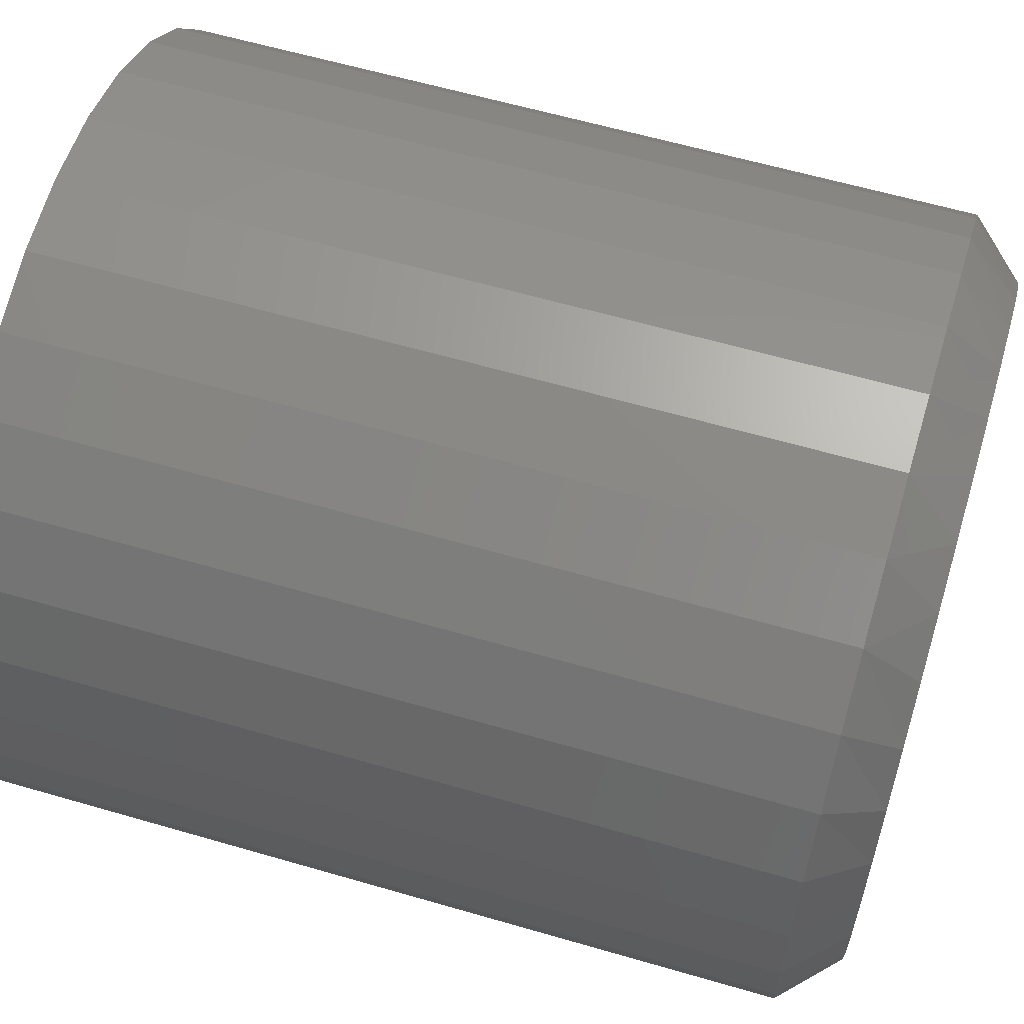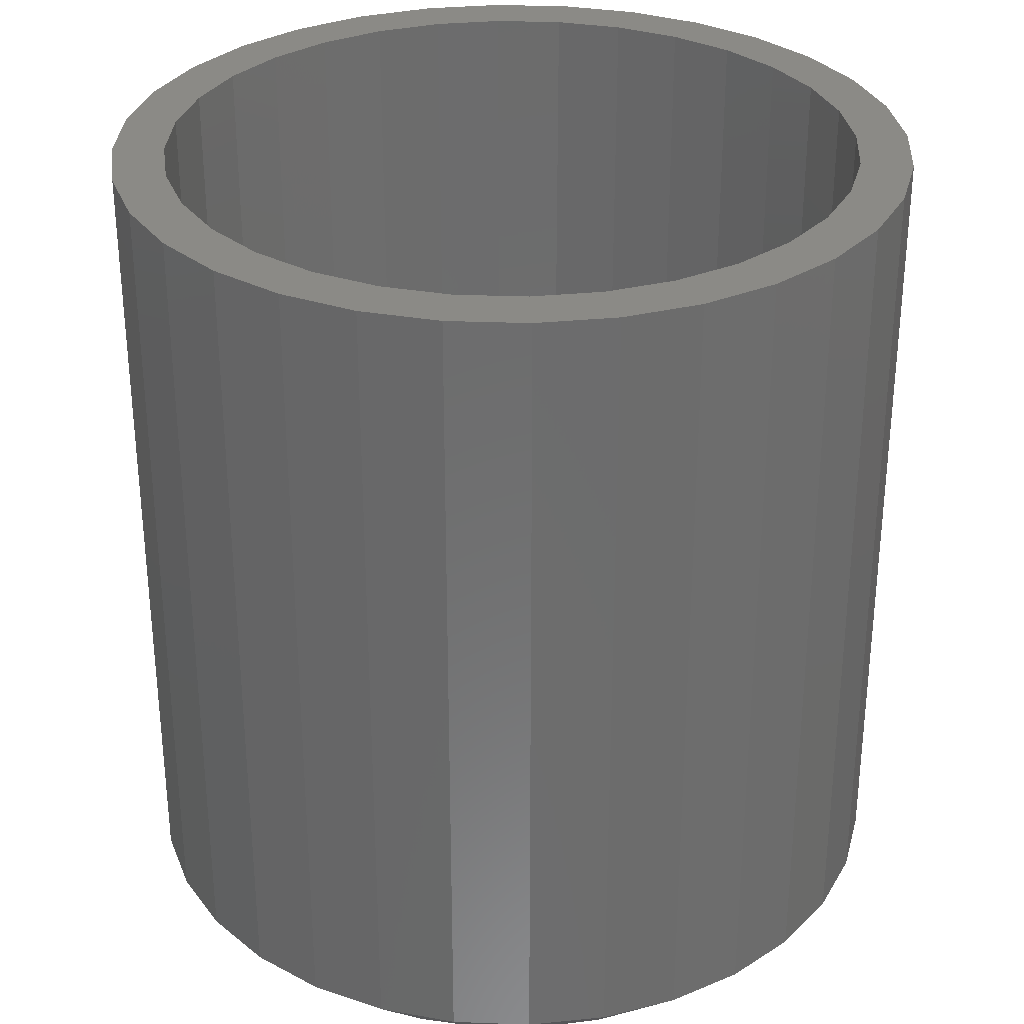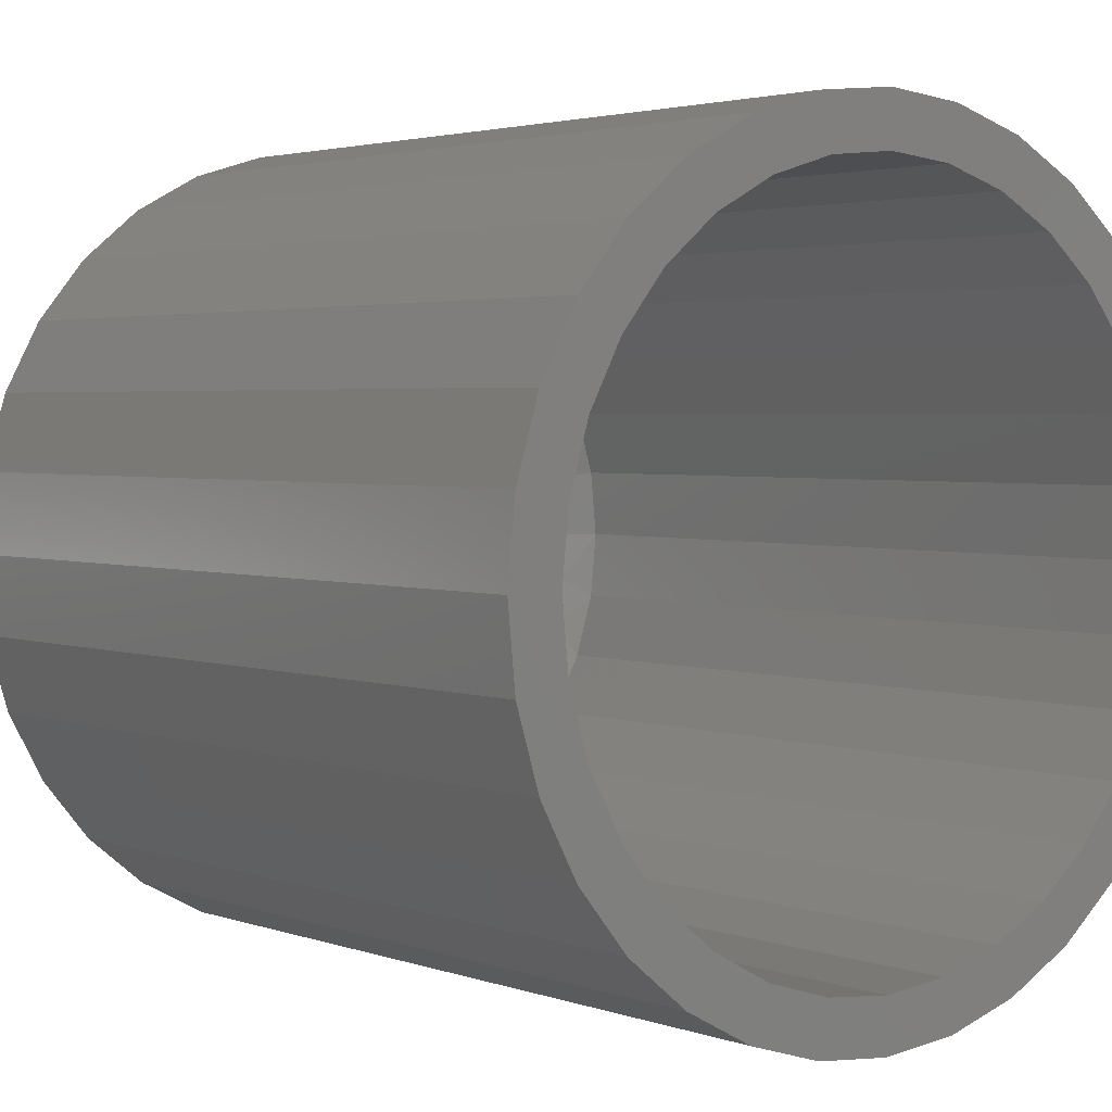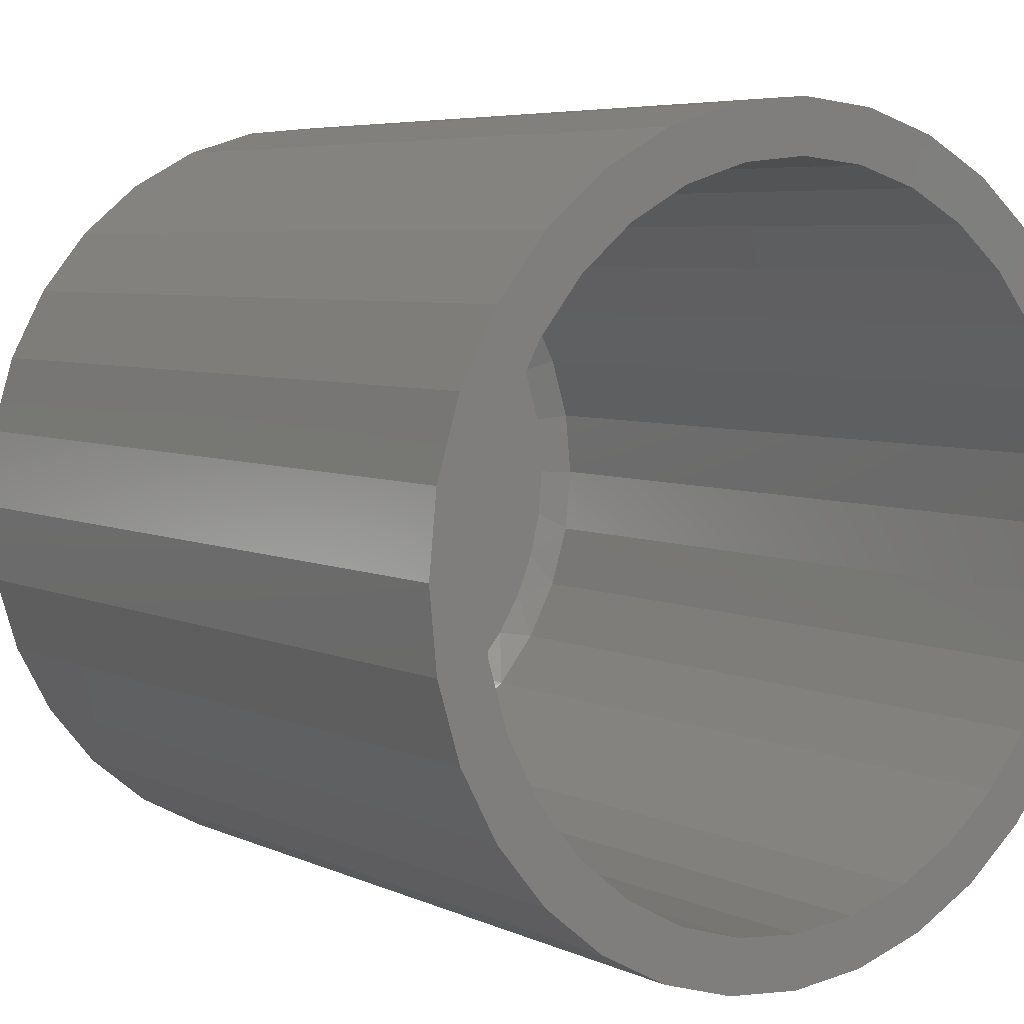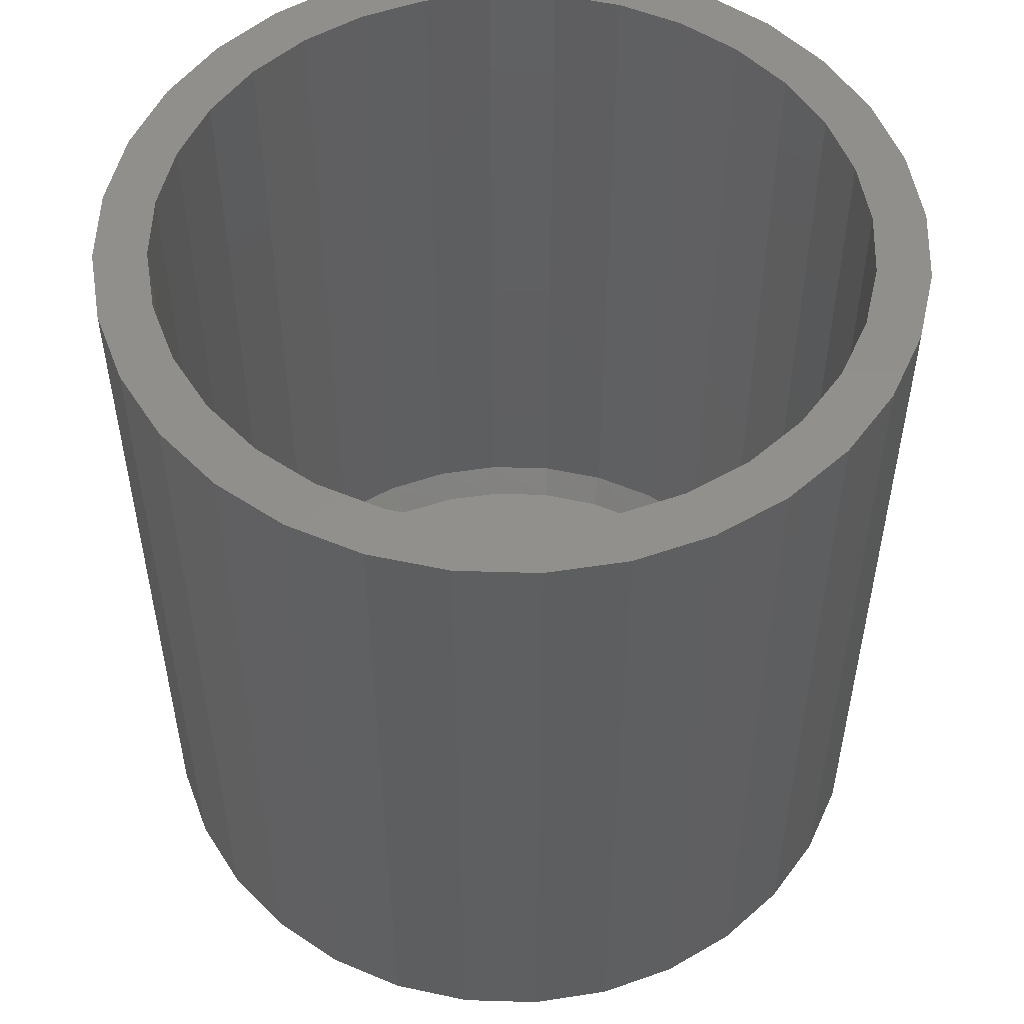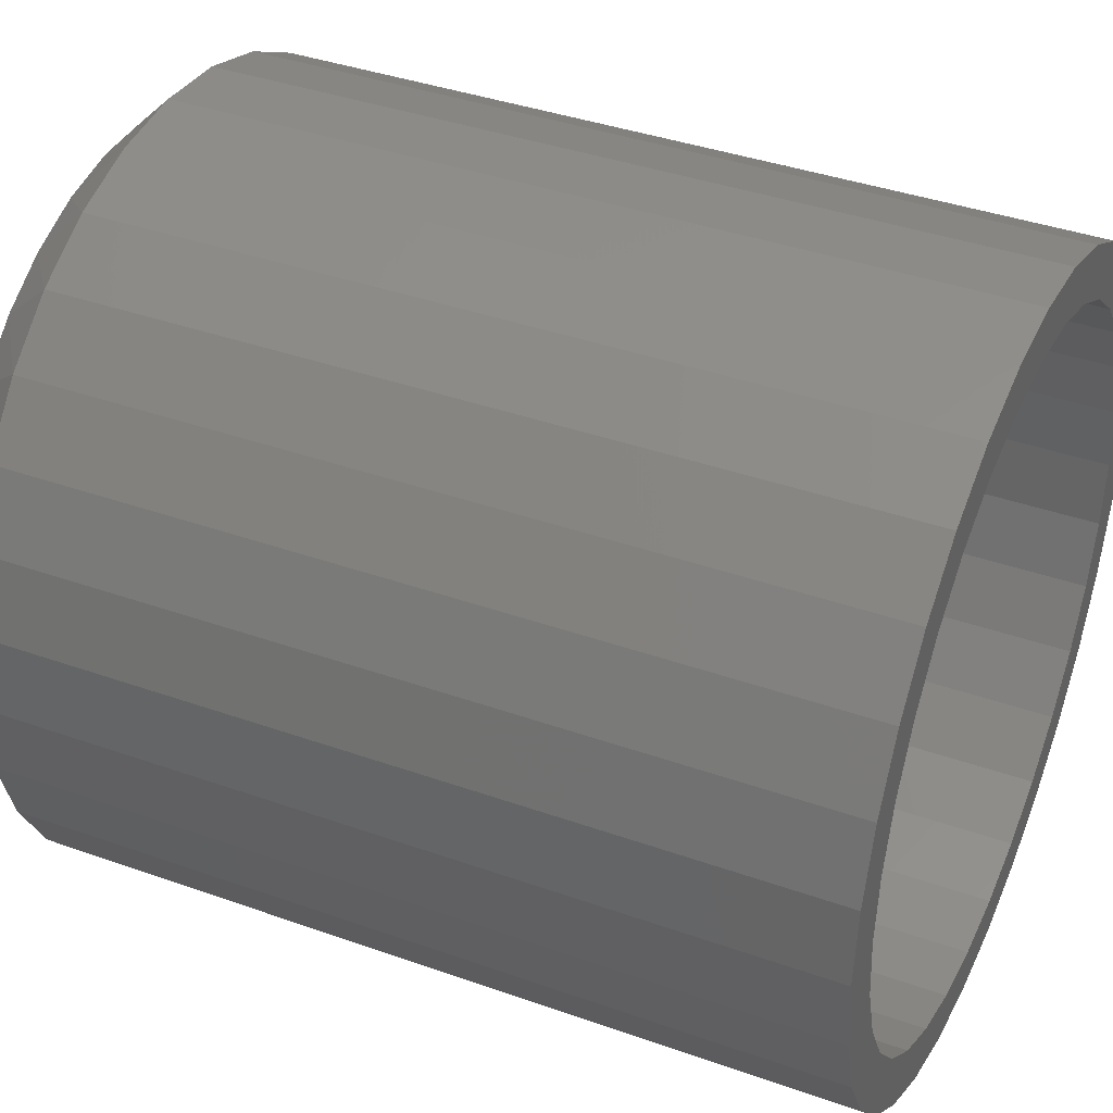
<metadata>
{"format":"stl","ext":"stl","renderer":"f3d","projection":"perspective","resolution":1024,"background":"white","views":[{"elev":60.6,"azim":106.6,"up":"+Y"},{"elev":31.2,"azim":-148.8,"up":"+Z"},{"elev":2.8,"azim":-39.2,"up":"+Y"},{"elev":5.6,"azim":-36.2,"up":"+Y"},{"elev":52.5,"azim":-48.8,"up":"+Z"},{"elev":39.0,"azim":-66.0,"up":"+Y"}]}
</metadata>
<code>
# stl→obj: 196 verts, 388 faces
v 0.006579 0.3133 0.75
v 0.006579 0.3602 0.75
v -0.06369 0.3533 0.75
v -0.1313 0.3328 0.75
v -0.05455 0.3073 0.75
v -0.1935 0.2995 0.75
v -0.2539 0.1741 0.75
v -0.3262 0.1378 0.75
v -0.2829 0.1199 0.75
v 0.07685 0.3533 0.75
v 0.006579 -0.3133 0.75
v 0.006579 -0.3602 0.75
v 0.07685 -0.3533 0.75
v -0.2929 0.2001 0.75
v -0.215 0.2216 0.75
v -0.2481 0.2547 0.75
v -0.1675 0.2605 0.75
v -0.1133 0.2895 0.75
v -0.3007 0.06113 0.75
v -0.3467 0.07027 0.75
v -0.3067 3.837e-17 0.75
v -0.3536 2.041e-16 0.75
v -0.3007 -0.06113 0.75
v -0.3467 -0.07027 0.75
v -0.2829 -0.1199 0.75
v -0.3262 -0.1378 0.75
v -0.2539 -0.1741 0.75
v -0.2929 -0.2001 0.75
v -0.215 -0.2216 0.75
v -0.1675 -0.2605 0.75
v -0.2481 -0.2547 0.75
v -0.1133 -0.2895 0.75
v -0.1935 -0.2995 0.75
v -0.05455 -0.3073 0.75
v -0.1313 -0.3328 0.75
v -0.06369 -0.3533 0.75
v 0.1444 0.3328 0.75
v 0.06771 0.3073 0.75
v 0.2067 0.2995 0.75
v 0.1265 0.2895 0.75
v 0.2613 0.2547 0.75
v 0.1807 0.2605 0.75
v 0.3061 0.2001 0.75
v 0.2281 0.2216 0.75
v 0.3394 0.1378 0.75
v 0.2671 0.1741 0.75
v 0.2961 0.1199 0.75
v 0.3599 0.07027 0.75
v 0.3139 0.06113 0.75
v 0.3668 0 0.75
v 0.3199 0 0.75
v 0.3599 -0.07027 0.75
v 0.3139 -0.06113 0.75
v 0.3394 -0.1378 0.75
v 0.2961 -0.1199 0.75
v 0.3061 -0.2001 0.75
v 0.2671 -0.1741 0.75
v 0.2281 -0.2216 0.75
v 0.2613 -0.2547 0.75
v 0.1807 -0.2605 0.75
v 0.2067 -0.2995 0.75
v 0.1265 -0.2895 0.75
v 0.06771 -0.3073 0.75
v 0.1444 -0.3328 0.75
v 0.006579 -0.3133 0.03772
v 0.06771 -0.3073 0.03772
v 0.1265 -0.2895 0.03772
v 0.1807 -0.2605 0.03772
v 0.2281 -0.2216 0.03772
v 0.2671 -0.1741 0.03772
v 0.2961 -0.1199 0.03772
v 0.3139 -0.06113 0.03772
v 0.3199 3.642e-17 0.03772
v -0.05455 -0.3073 0.03772
v -0.1133 -0.2895 0.03772
v -0.1675 -0.2605 0.03772
v -0.215 -0.2216 0.03772
v -0.2539 -0.1741 0.03772
v -0.2829 -0.1199 0.03772
v -0.3007 -0.06113 0.03772
v -0.3067 3.837e-17 0.03772
v 0.006579 0.3133 0.03772
v -0.05455 0.3073 0.03772
v -0.1133 0.2895 0.03772
v -0.1675 0.2605 0.03772
v -0.215 0.2216 0.03772
v -0.2539 0.1741 0.03772
v -0.2829 0.1199 0.03772
v -0.3007 0.06113 0.03772
v 0.06771 0.3073 0.03772
v 0.1265 0.2895 0.03772
v 0.1807 0.2605 0.03772
v 0.2281 0.2216 0.03772
v 0.2671 0.1741 0.03772
v 0.2961 0.1199 0.03772
v 0.3139 0.06113 0.03772
v 0.3668 2.791e-17 0.01831
v 0.3599 -0.07027 0.01831
v 0.3394 -0.1378 0.01831
v 0.3061 -0.2001 0.01831
v 0.2613 -0.2547 0.01831
v 0.2067 -0.2995 0.01831
v 0.1444 -0.3328 0.01831
v 0.07685 -0.3533 0.01831
v 0.006579 -0.3602 0.01831
v -0.06369 -0.3533 0.01831
v -0.1313 -0.3328 0.01831
v -0.1935 -0.2995 0.01831
v -0.2481 -0.2547 0.01831
v -0.2929 -0.2001 0.01831
v -0.3262 -0.1378 0.01831
v -0.3467 -0.07027 0.01831
v -0.3536 2.041e-16 0.01831
v -0.3467 0.07027 0.01831
v -0.3262 0.1378 0.01831
v -0.2929 0.2001 0.01831
v -0.2481 0.2547 0.01831
v -0.1935 0.2995 0.01831
v -0.1313 0.3328 0.01831
v -0.06369 0.3533 0.01831
v 0.006579 0.3602 0.01831
v 0.07685 0.3533 0.01831
v 0.1444 0.3328 0.01831
v 0.2067 0.2995 0.01831
v 0.2613 0.2547 0.01831
v 0.3061 0.2001 0.01831
v 0.3394 0.1378 0.01831
v 0.3599 0.07027 0.01831
v -0.07343 0.3002 -0.03125
v -0.01737 0.3097 -0.03125
v 0.03939 0.3089 -0.03125
v 0.09499 0.2978 -0.03125
v 0.03052 -0.3097 -0.03125
v -0.02624 -0.3089 -0.03125
v 0.08659 -0.3002 -0.03125
v -0.08183 -0.2978 -0.03125
v -0.1344 -0.2768 -0.03125
v 0.1401 -0.2805 -0.03125
v -0.1824 -0.2466 -0.03125
v 0.1892 -0.2513 -0.03125
v -0.2241 -0.2081 -0.03125
v 0.233 -0.2126 -0.03125
v -0.2581 -0.1627 -0.03125
v 0.2689 -0.1664 -0.03125
v -0.2833 -0.1117 -0.03125
v 0.2954 -0.1144 -0.03125
v -0.2988 -0.05686 -0.03125
v 0.3117 -0.05821 -0.03125
v -0.3041 6.652e-17 -0.03125
v 0.3172 -2.534e-17 -0.03125
v -0.2986 0.05821 -0.03125
v 0.312 0.05686 -0.03125
v -0.2822 0.1144 -0.03125
v 0.2965 0.1117 -0.03125
v -0.2557 0.1664 -0.03125
v 0.2712 0.1627 -0.03125
v -0.2199 0.2126 -0.03125
v 0.2372 0.2081 -0.03125
v -0.176 0.2513 -0.03125
v 0.1955 0.2466 -0.03125
v -0.1269 0.2805 -0.03125
v 0.1476 0.2768 -0.03125
v -0.04182 0.2872 0.01562
v 0.06957 0.2843 0.01562
v 0.01404 0.2911 0.01562
v 0.1227 0.2671 0.01562
v -0.09601 0.2726 0.01562
v 0.1717 0.2399 0.01562
v -0.1465 0.2478 0.01562
v 0.2146 0.2039 0.01562
v -0.1914 0.2135 0.01562
v 0.2498 0.1602 0.01562
v -0.229 0.1712 0.01562
v 0.2761 0.1105 0.01562
v -0.2529 0.1322 0.01562
v -0.2704 0.08999 0.01562
v 0.2923 0.05636 0.01562
v -0.2811 0.04556 0.01562
v 0.2978 1.267e-17 0.01562
v -0.2846 9.879e-17 0.01562
v 0.2942 -0.04556 0.01562
v -0.2791 -0.05636 0.01562
v 0.2836 -0.08999 0.01562
v -0.2629 -0.1105 0.01562
v 0.2661 -0.1322 0.01562
v -0.2366 -0.1602 0.01562
v 0.2422 -0.1712 0.01562
v 0.2046 -0.2135 0.01562
v -0.2014 -0.2039 0.01562
v 0.1597 -0.2478 0.01562
v -0.1585 -0.2399 0.01562
v 0.1092 -0.2726 0.01562
v -0.1096 -0.2671 0.01562
v 0.05498 -0.2872 0.01562
v -0.05641 -0.2843 0.01562
v -0.0008853 -0.2911 0.01562
f 1 2 3
f 1 3 4
f 5 1 4
f 4 6 5
f 7 8 9
f 10 2 1
f 11 12 13
f 8 7 14
f 14 7 15
f 14 15 16
f 16 15 17
f 16 17 6
f 6 17 18
f 6 18 5
f 9 8 19
f 19 8 20
f 19 20 21
f 21 20 22
f 21 22 23
f 23 22 24
f 23 24 25
f 25 24 26
f 25 26 27
f 27 26 28
f 27 28 29
f 29 28 30
f 30 28 31
f 30 31 32
f 32 31 33
f 32 33 34
f 34 33 35
f 34 35 11
f 11 35 36
f 11 36 12
f 10 1 37
f 37 1 38
f 37 38 39
f 39 38 40
f 39 40 41
f 41 40 42
f 41 42 43
f 43 42 44
f 43 44 45
f 45 44 46
f 45 46 47
f 45 47 48
f 48 47 49
f 48 49 50
f 50 49 51
f 50 51 52
f 52 51 53
f 52 53 54
f 54 53 55
f 54 55 56
f 56 55 57
f 56 57 58
f 56 58 59
f 59 58 60
f 59 60 61
f 61 60 62
f 61 62 63
f 11 13 63
f 63 13 64
f 63 64 61
f 65 63 66
f 66 63 62
f 66 62 67
f 67 62 60
f 67 60 68
f 68 60 58
f 68 58 69
f 69 58 57
f 69 57 70
f 70 57 55
f 70 55 71
f 71 55 53
f 71 53 72
f 72 53 51
f 72 51 73
f 63 65 11
f 11 65 74
f 11 74 34
f 34 74 75
f 34 75 32
f 32 75 76
f 32 76 30
f 30 76 77
f 30 77 29
f 29 77 78
f 29 78 27
f 27 78 79
f 27 79 25
f 25 79 80
f 25 80 23
f 23 80 81
f 23 81 21
f 82 5 83
f 83 5 18
f 83 18 84
f 84 18 17
f 84 17 85
f 85 17 15
f 85 15 86
f 86 15 7
f 86 7 87
f 87 7 9
f 87 9 88
f 88 9 19
f 88 19 89
f 89 19 21
f 89 21 81
f 5 82 1
f 1 82 90
f 1 90 38
f 38 90 91
f 38 91 40
f 40 91 92
f 40 92 42
f 42 92 93
f 42 93 44
f 44 93 94
f 44 94 46
f 46 94 95
f 46 95 47
f 47 95 96
f 47 96 49
f 49 96 73
f 49 73 51
f 97 50 98
f 98 50 52
f 98 52 99
f 99 52 54
f 99 54 100
f 100 54 56
f 100 56 101
f 101 56 59
f 101 59 102
f 102 59 61
f 102 61 103
f 103 61 64
f 103 64 104
f 104 64 13
f 104 13 105
f 105 13 12
f 105 12 106
f 106 12 36
f 106 36 107
f 107 36 35
f 107 35 108
f 108 35 33
f 108 33 109
f 109 33 31
f 109 31 110
f 110 31 28
f 110 28 111
f 111 28 26
f 111 26 112
f 112 26 24
f 112 24 113
f 113 24 22
f 113 22 114
f 114 22 20
f 114 20 115
f 115 20 8
f 115 8 116
f 116 8 14
f 116 14 117
f 117 14 16
f 117 16 118
f 118 16 6
f 118 6 119
f 119 6 4
f 119 4 120
f 120 4 3
f 120 3 121
f 121 3 2
f 121 2 122
f 122 2 10
f 122 10 123
f 123 10 37
f 123 37 124
f 124 37 39
f 124 39 125
f 125 39 41
f 125 41 126
f 126 41 43
f 126 43 127
f 127 43 45
f 127 45 128
f 128 45 48
f 128 48 97
f 97 48 50
f 129 130 131
f 132 129 131
f 133 134 135
f 134 136 135
f 135 136 137
f 135 137 138
f 138 137 139
f 138 139 140
f 140 139 141
f 140 141 142
f 142 141 143
f 142 143 144
f 144 143 145
f 144 145 146
f 146 145 147
f 146 147 148
f 148 147 149
f 148 149 150
f 150 149 151
f 150 151 152
f 152 151 153
f 152 153 154
f 154 153 155
f 154 155 156
f 156 155 157
f 156 157 158
f 158 157 159
f 158 159 160
f 160 159 161
f 160 161 162
f 162 161 129
f 162 129 132
f 162 123 124
f 131 121 122
f 131 122 132
f 122 123 132
f 132 123 162
f 130 120 121
f 130 121 131
f 158 125 156
f 156 125 126
f 156 126 154
f 154 126 127
f 154 127 152
f 152 127 128
f 152 128 150
f 150 128 97
f 118 159 117
f 117 159 157
f 117 157 116
f 116 157 155
f 116 155 115
f 115 155 153
f 115 153 114
f 114 153 151
f 114 151 113
f 113 151 149
f 125 158 124
f 124 158 160
f 124 160 162
f 159 118 161
f 161 118 119
f 161 119 129
f 129 119 120
f 129 120 130
f 137 107 108
f 134 105 106
f 134 106 136
f 106 107 136
f 136 107 137
f 133 104 105
f 133 105 134
f 102 140 101
f 101 140 142
f 101 142 100
f 100 142 144
f 100 144 99
f 99 144 146
f 99 146 98
f 98 146 148
f 98 148 97
f 97 148 150
f 141 109 143
f 143 109 110
f 143 110 145
f 145 110 111
f 145 111 147
f 147 111 112
f 147 112 149
f 149 112 113
f 109 141 108
f 108 141 139
f 108 139 137
f 140 102 138
f 138 102 103
f 138 103 135
f 135 103 104
f 135 104 133
f 163 164 165
f 164 163 166
f 166 163 167
f 166 167 168
f 168 167 169
f 168 169 170
f 170 169 171
f 170 171 172
f 172 171 173
f 172 173 174
f 174 173 175
f 174 175 176
f 174 176 177
f 177 176 178
f 177 178 179
f 179 178 180
f 179 180 181
f 181 180 182
f 181 182 183
f 183 182 184
f 183 184 185
f 185 184 186
f 185 186 187
f 187 186 188
f 188 186 189
f 188 189 190
f 190 189 191
f 190 191 192
f 192 191 193
f 192 193 194
f 194 193 195
f 194 195 196
f 180 178 81
f 178 89 81
f 83 84 167
f 85 86 169
f 169 84 85
f 167 84 169
f 86 87 173
f 171 86 173
f 87 88 175
f 173 87 175
f 176 89 178
f 176 88 89
f 175 88 176
f 171 169 86
f 174 94 172
f 172 94 93
f 172 93 170
f 94 174 95
f 95 174 177
f 95 177 96
f 96 177 179
f 96 179 73
f 166 90 164
f 164 90 82
f 164 82 165
f 90 166 91
f 91 166 168
f 91 168 92
f 92 168 170
f 92 170 93
f 167 163 83
f 83 163 165
f 83 165 82
f 179 181 73
f 181 72 73
f 66 67 192
f 68 69 190
f 190 67 68
f 192 67 190
f 69 70 187
f 188 69 187
f 70 71 185
f 187 70 185
f 183 72 181
f 183 71 72
f 185 71 183
f 188 190 69
f 184 78 186
f 186 78 77
f 186 77 189
f 78 184 79
f 79 184 182
f 79 182 80
f 80 182 180
f 80 180 81
f 193 74 195
f 195 74 65
f 195 65 196
f 74 193 75
f 75 193 191
f 75 191 76
f 76 191 189
f 76 189 77
f 192 194 66
f 66 194 196
f 66 196 65

</code>
